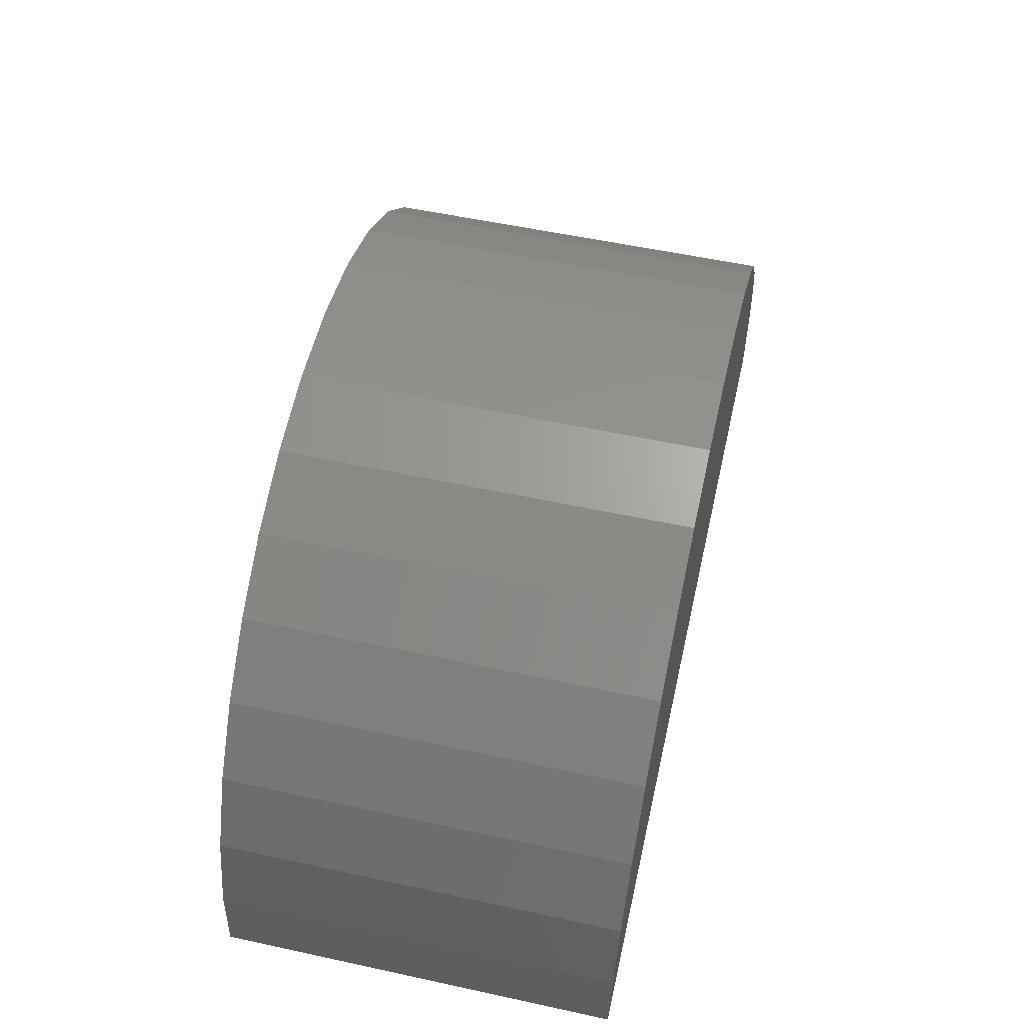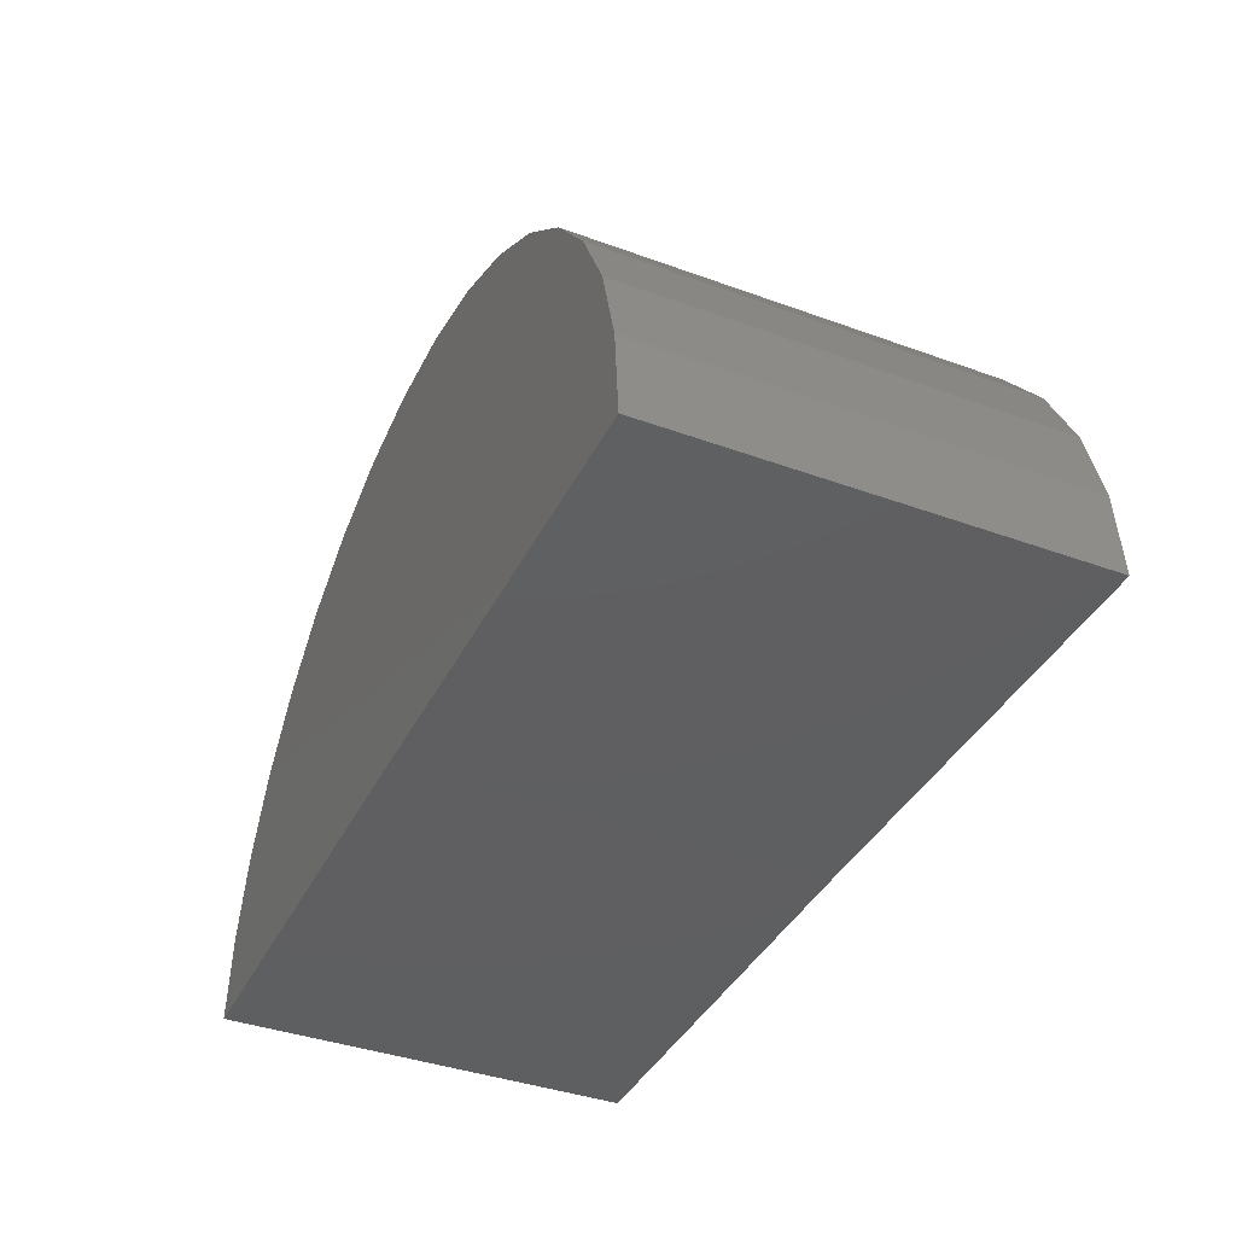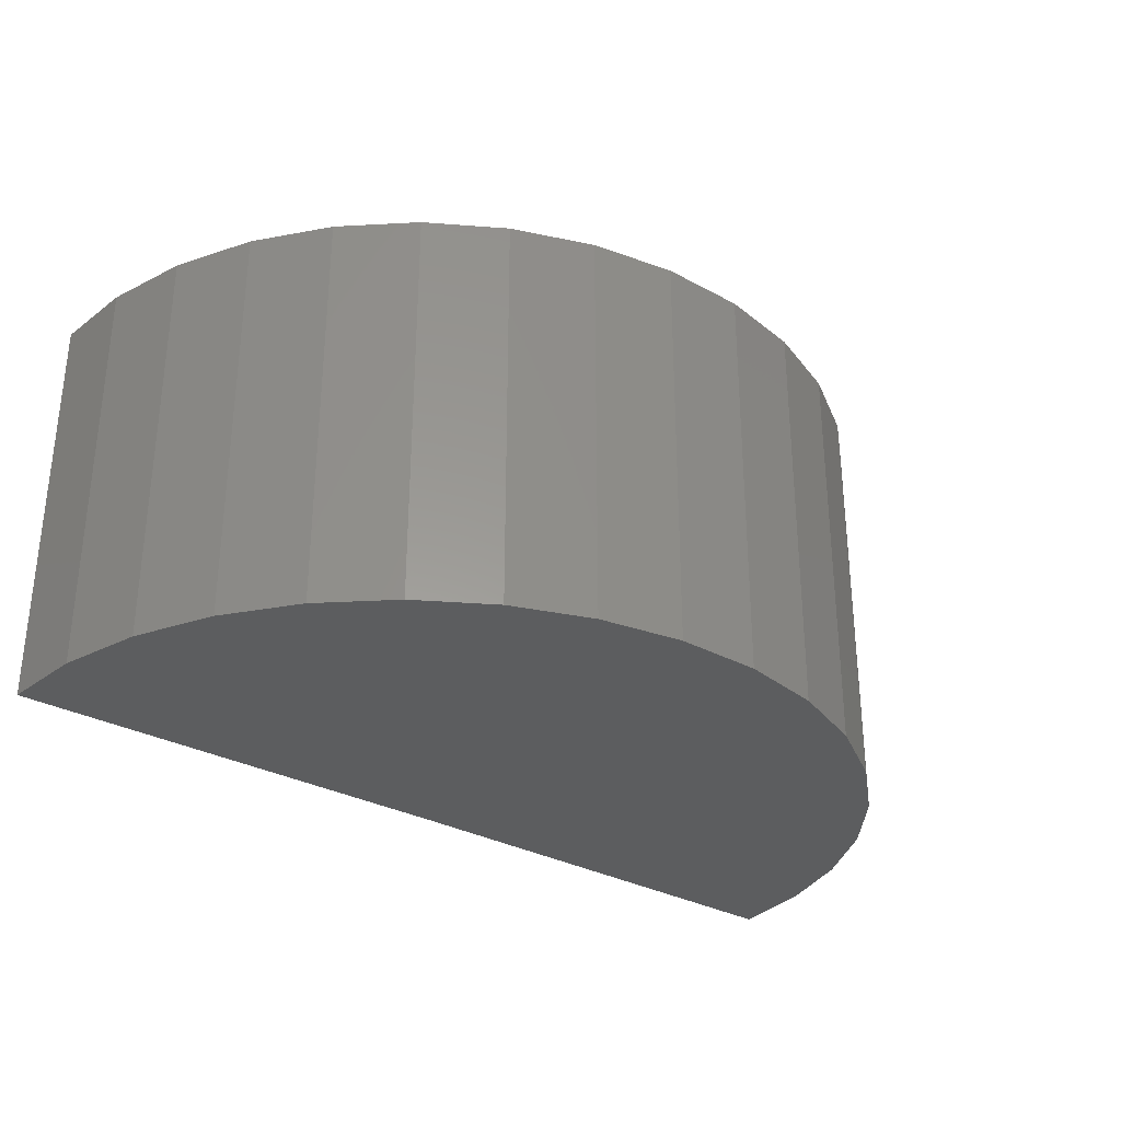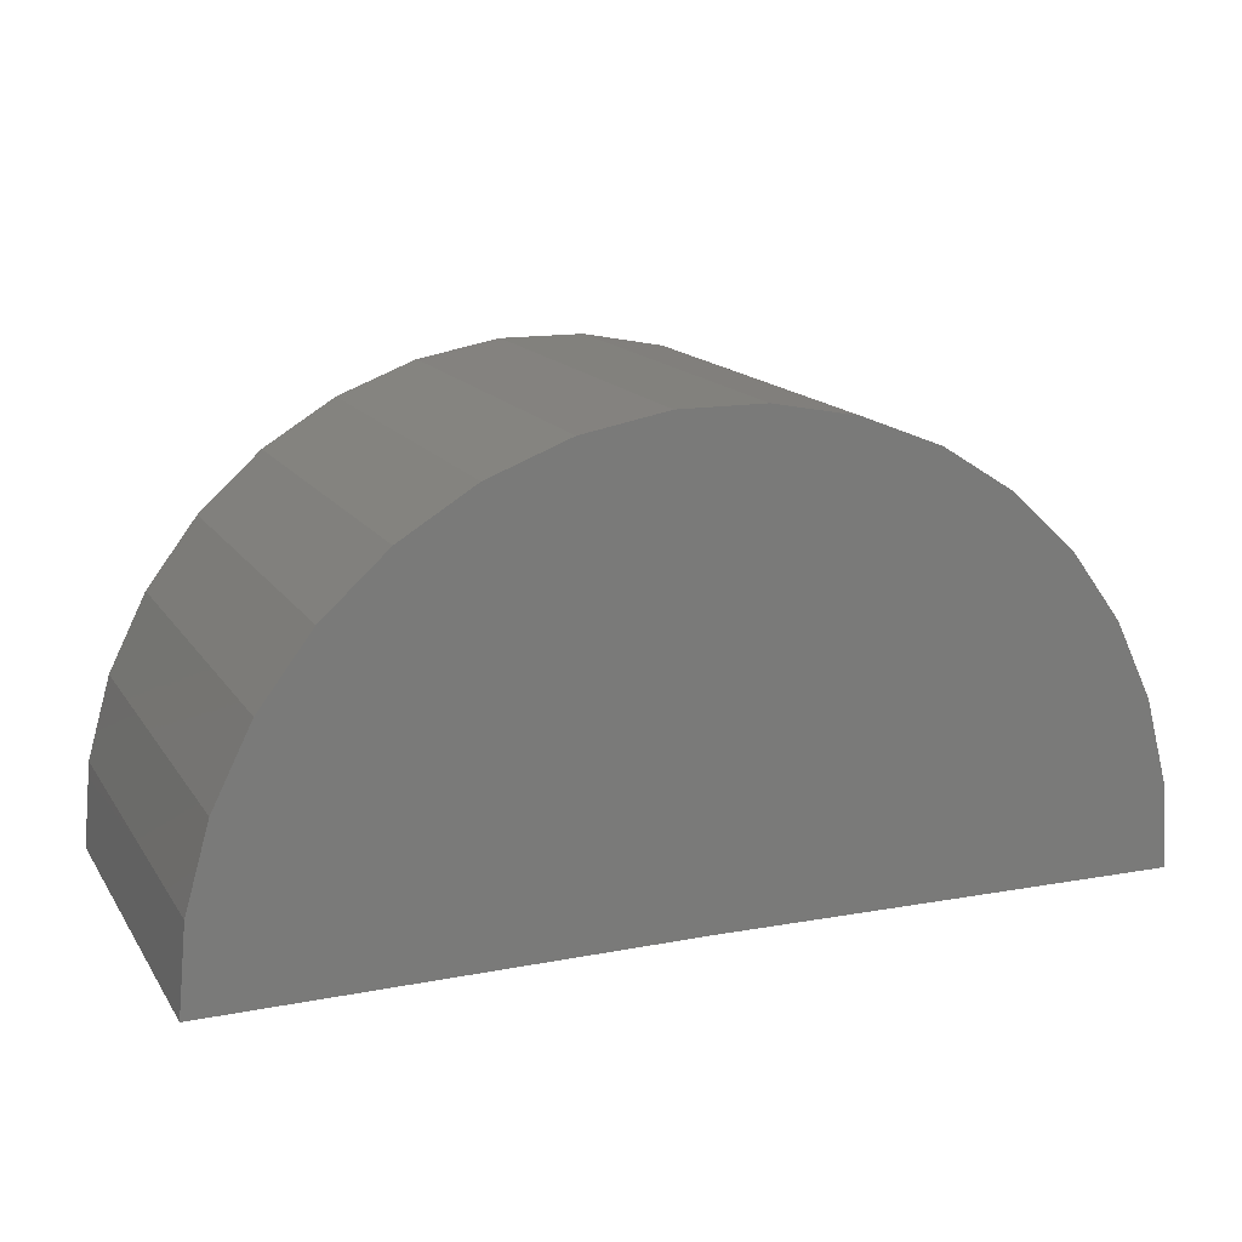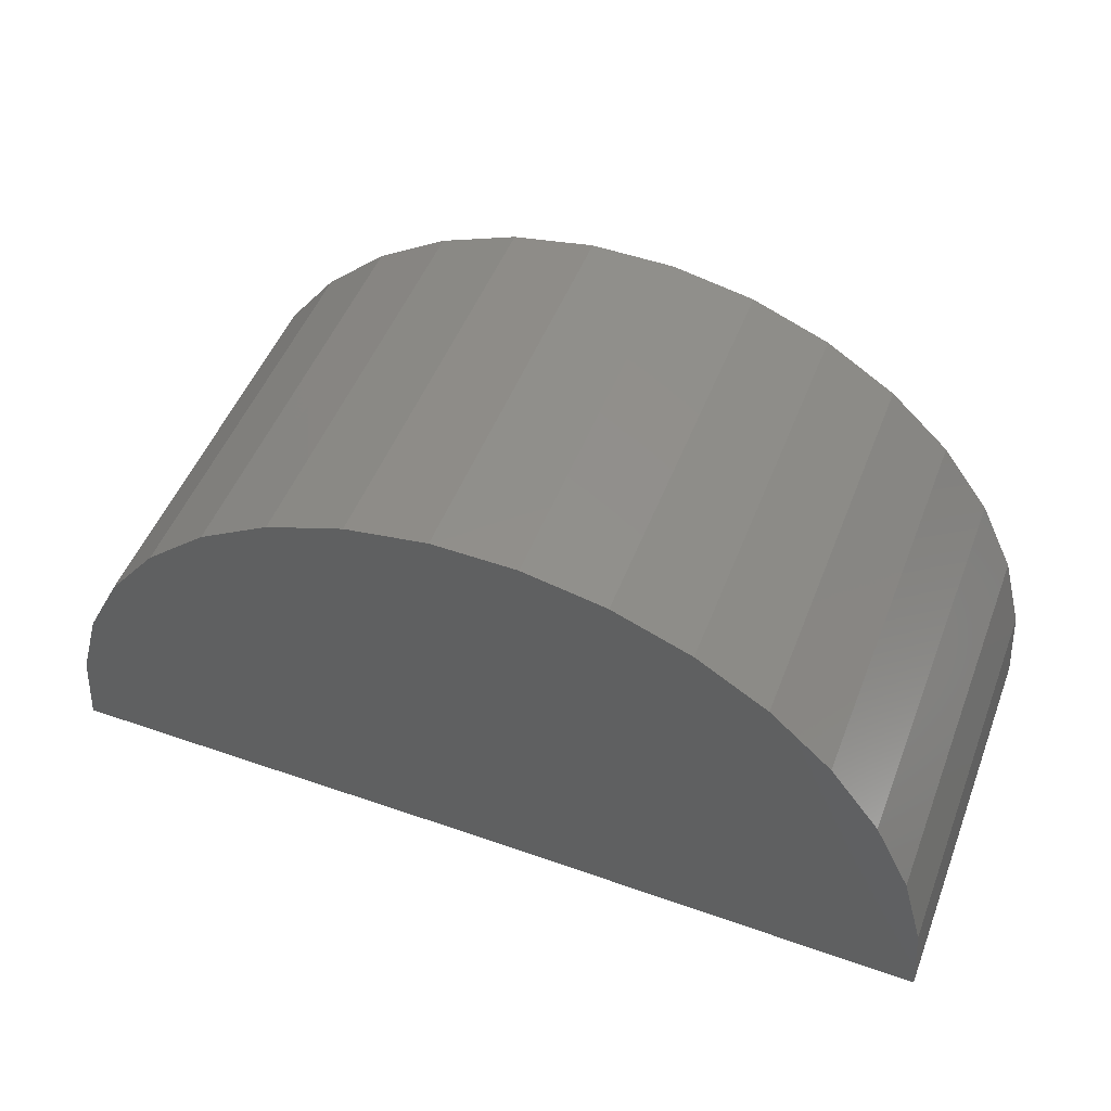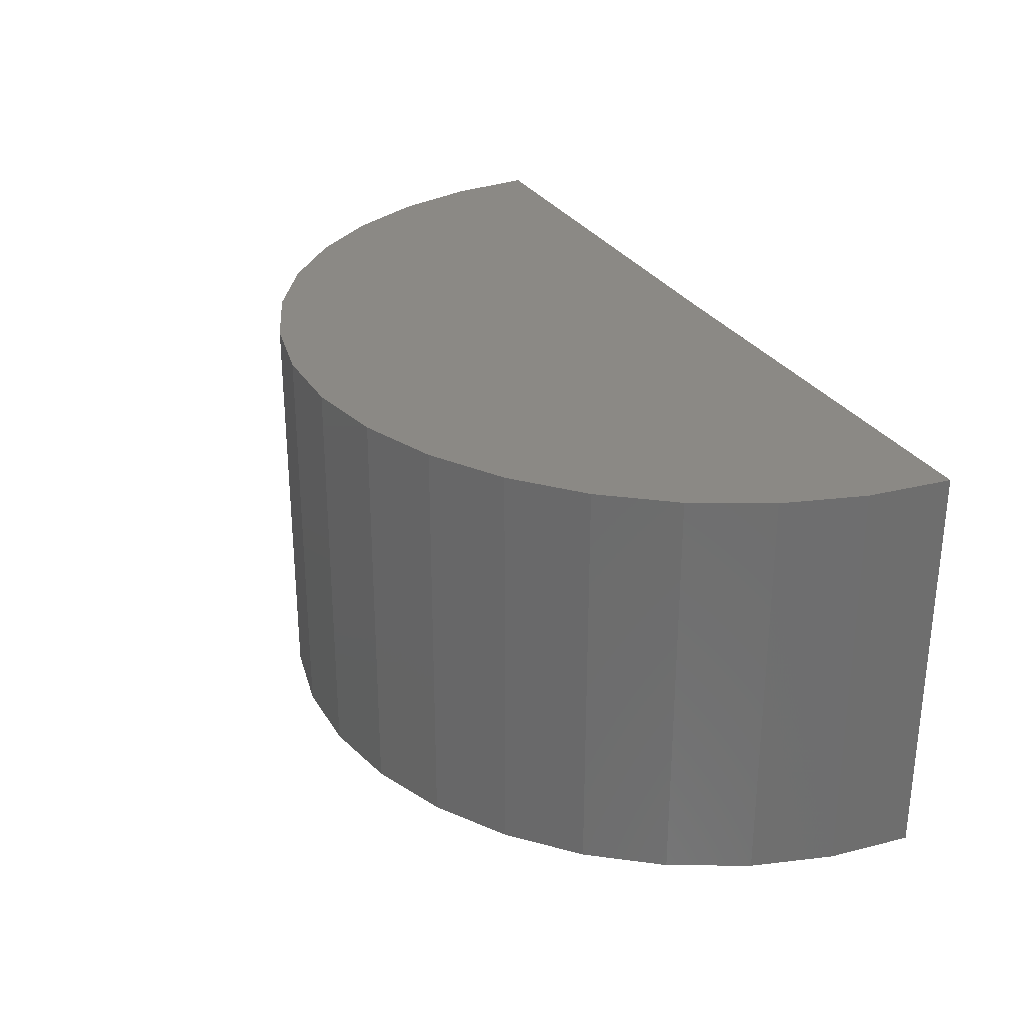
<metadata>
{"format":"stl","ext":"stl","renderer":"f3d","projection":"perspective","resolution":1024,"background":"white","views":[{"elev":55.7,"azim":102.8,"up":"+Z"},{"elev":-39.3,"azim":-114.4,"up":"+Z"},{"elev":-30.9,"azim":-38.5,"up":"+Y"},{"elev":15.3,"azim":157.7,"up":"+Z"},{"elev":50.1,"azim":-159.1,"up":"+Z"},{"elev":29.0,"azim":64.1,"up":"+Y"}]}
</metadata>
<code>
# stl→obj: 38 verts, 72 faces
v -1.7 -0.7775 0.2127
v -1.719 -0.7775 -0.01521
v -0.4844 -0.7775 0
v 0.75 -0.7775 0
v 0.7288 -0.7775 0.2277
v 0.666 -0.7775 0.4476
v -1.64 -0.7775 0.4334
v -0.3776 -0.7775 1.23
v -0.6063 -0.7775 1.228
v -0.1526 -0.7775 1.189
v -0.8308 -0.7775 1.185
v 0.06102 -0.7775 1.107
v -1.043 -0.7775 1.101
v 0.2559 -0.7775 0.9877
v -1.237 -0.7775 0.9785
v 0.4254 -0.7775 0.8342
v -1.404 -0.7775 0.823
v 0.5637 -0.7775 0.6521
v -1.54 -0.7775 0.6391
v -1.7 0.34 0.2127
v -1.64 0.34 0.4334
v 0.666 0.34 0.4476
v 0.7288 0.34 0.2277
v 0.75 0.34 0
v -0.4844 0.34 0
v -1.719 0.34 -0.01521
v 0.2559 0.34 0.9877
v -1.043 0.34 1.101
v 0.06102 0.34 1.107
v -0.8308 0.34 1.185
v -0.1526 0.34 1.189
v -0.6063 0.34 1.228
v -0.3776 0.34 1.23
v -1.237 0.34 0.9785
v 0.4254 0.34 0.8342
v -1.404 0.34 0.823
v 0.5637 0.34 0.6521
v -1.54 0.34 0.6391
f 1 2 3
f 1 3 4
f 1 4 5
f 1 5 6
f 1 6 7
f 8 9 10
f 10 9 11
f 10 11 12
f 12 11 13
f 12 13 14
f 14 13 15
f 14 15 16
f 16 15 17
f 16 17 18
f 18 17 19
f 18 19 6
f 6 19 7
f 20 21 22
f 20 22 23
f 20 23 24
f 20 24 25
f 20 25 26
f 27 28 29
f 29 28 30
f 29 30 31
f 31 30 32
f 31 32 33
f 28 27 34
f 34 27 35
f 34 35 36
f 36 35 37
f 36 37 38
f 38 37 22
f 38 22 21
f 3 25 4
f 4 25 24
f 3 2 25
f 25 2 26
f 26 2 20
f 20 2 1
f 20 1 21
f 21 1 7
f 21 7 38
f 38 7 19
f 38 19 36
f 36 19 17
f 36 17 34
f 34 17 15
f 34 15 28
f 28 15 13
f 28 13 30
f 30 13 11
f 30 11 32
f 32 11 9
f 32 9 33
f 33 9 8
f 33 8 31
f 31 8 10
f 31 10 29
f 29 10 12
f 29 12 27
f 27 12 14
f 27 14 35
f 35 14 16
f 35 16 37
f 37 16 18
f 37 18 22
f 22 18 6
f 22 6 23
f 23 6 5
f 23 5 24
f 24 5 4

</code>
